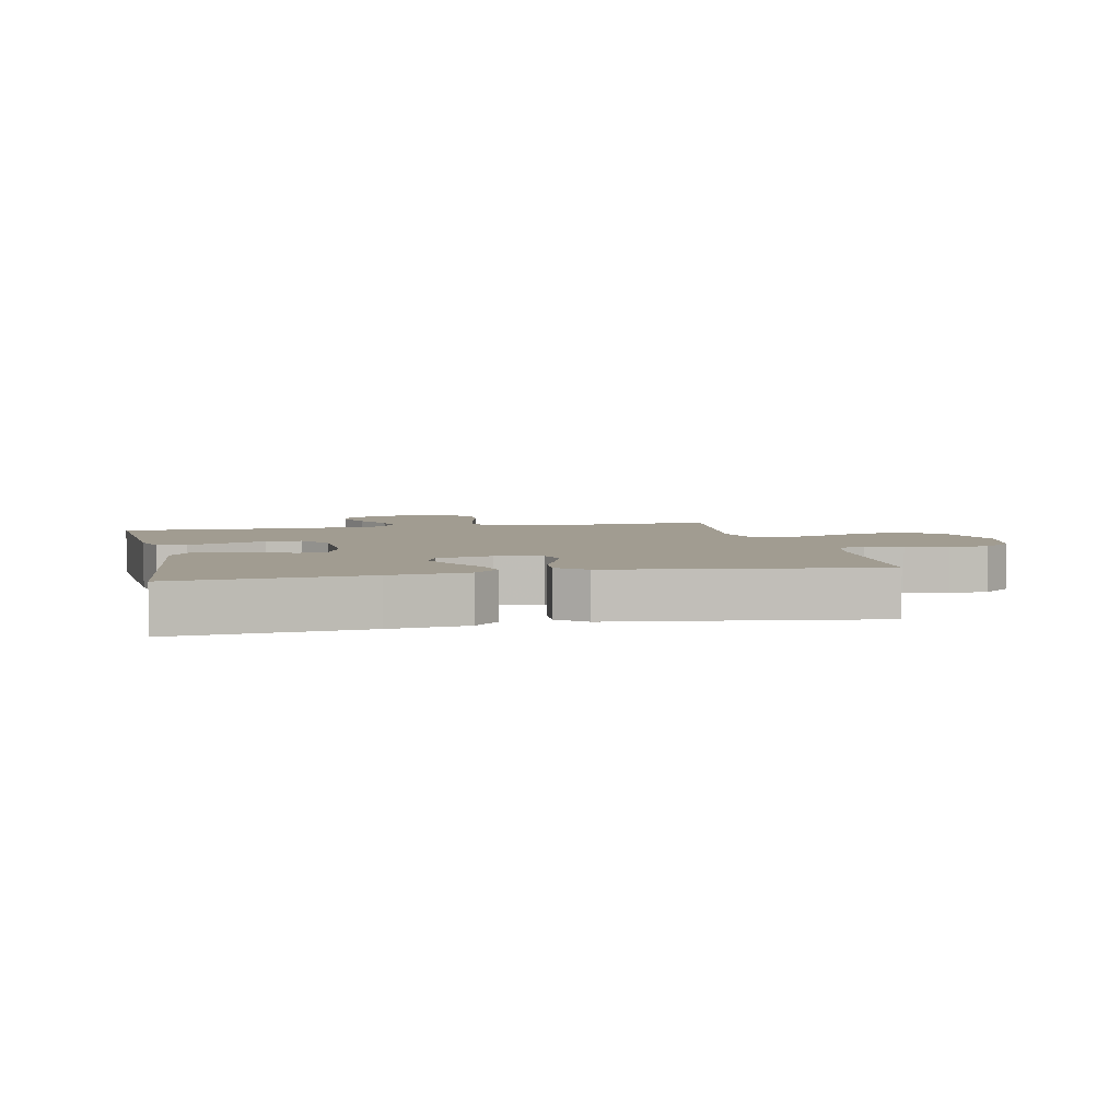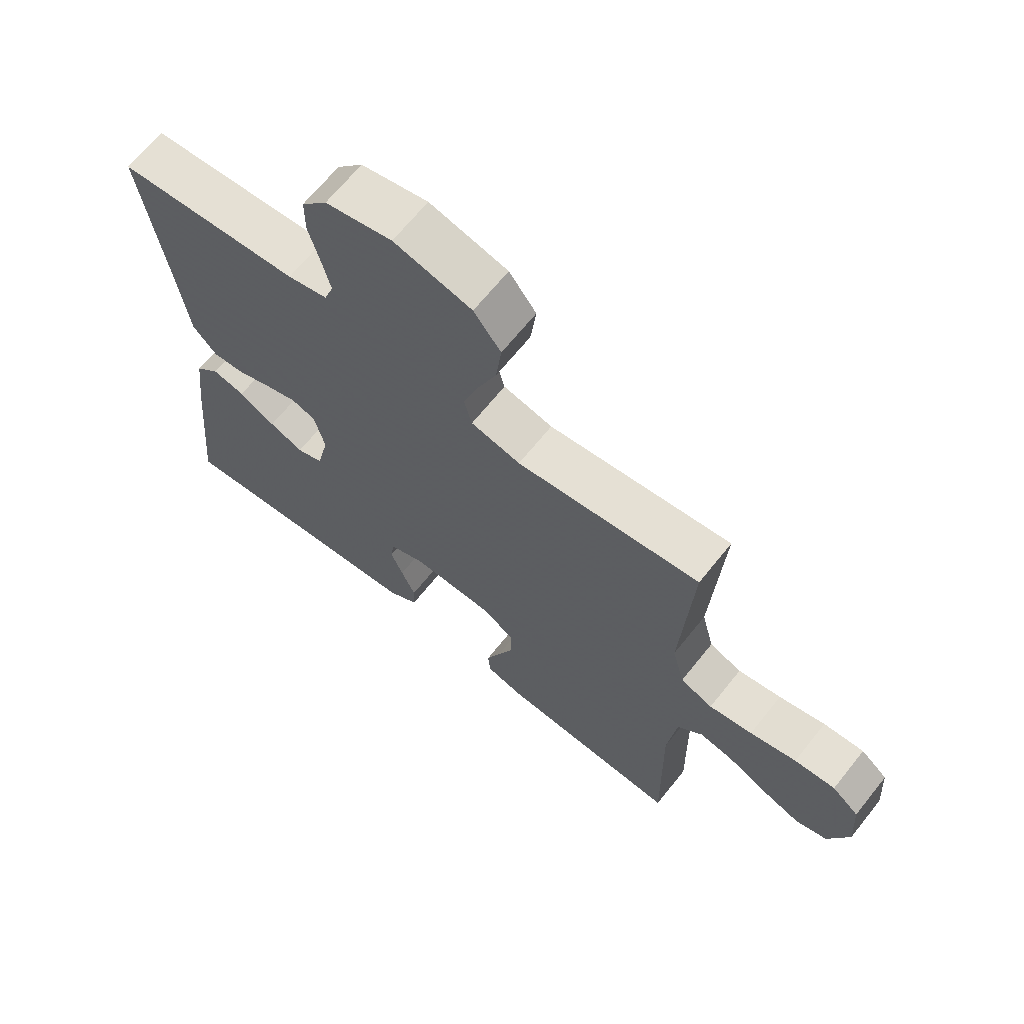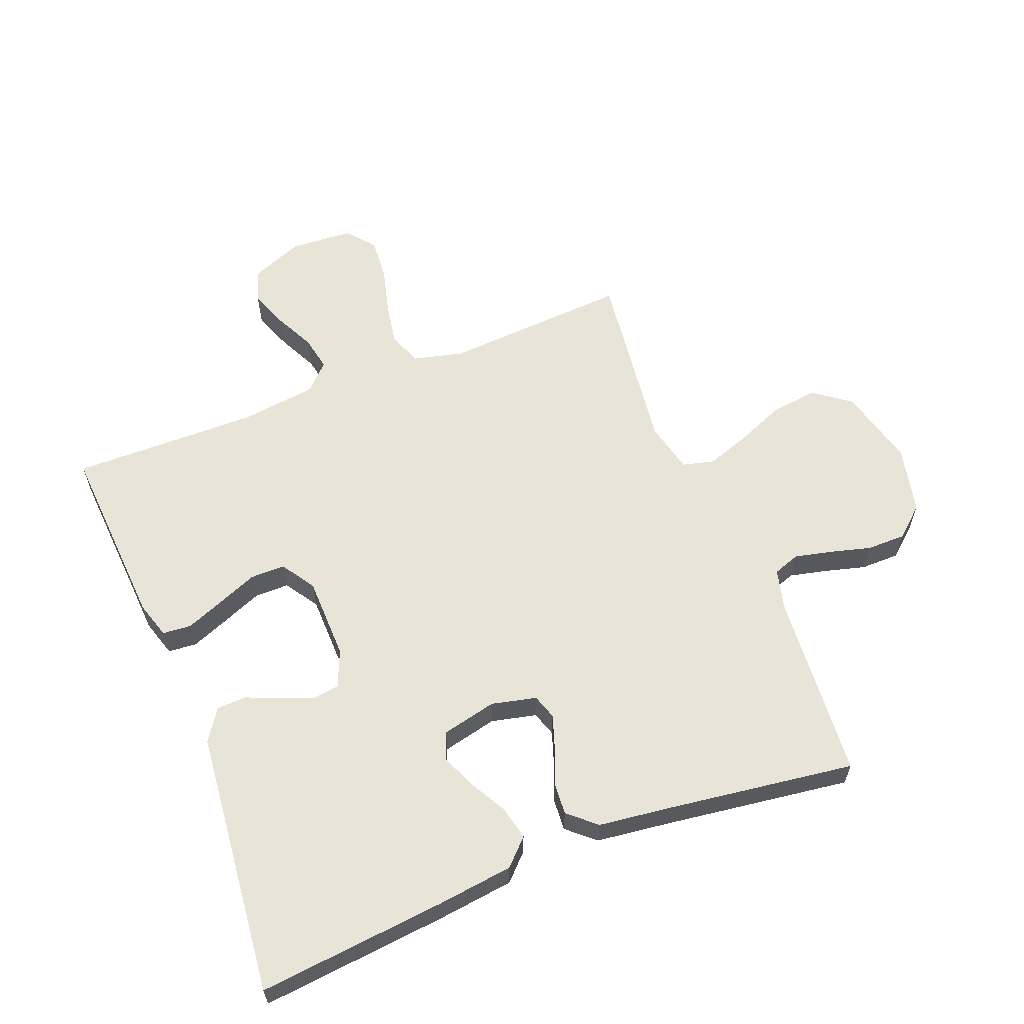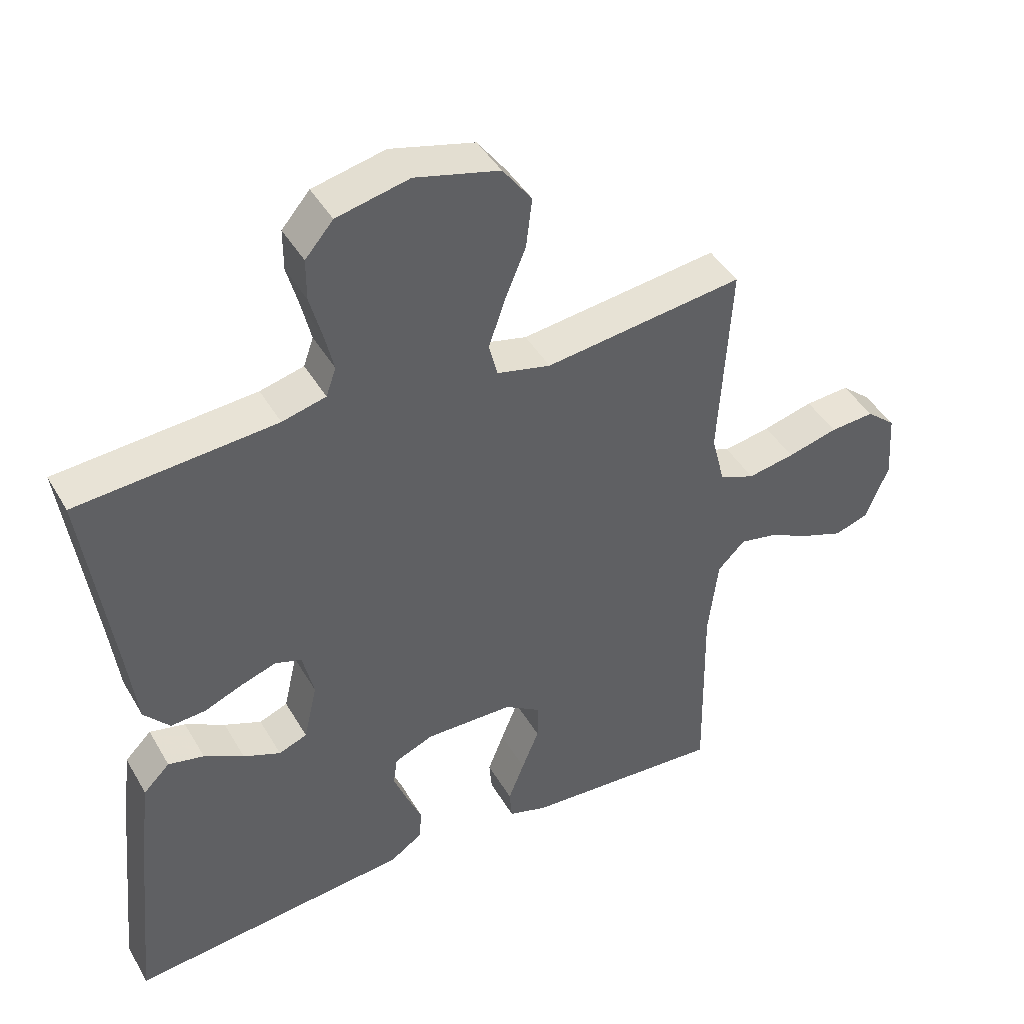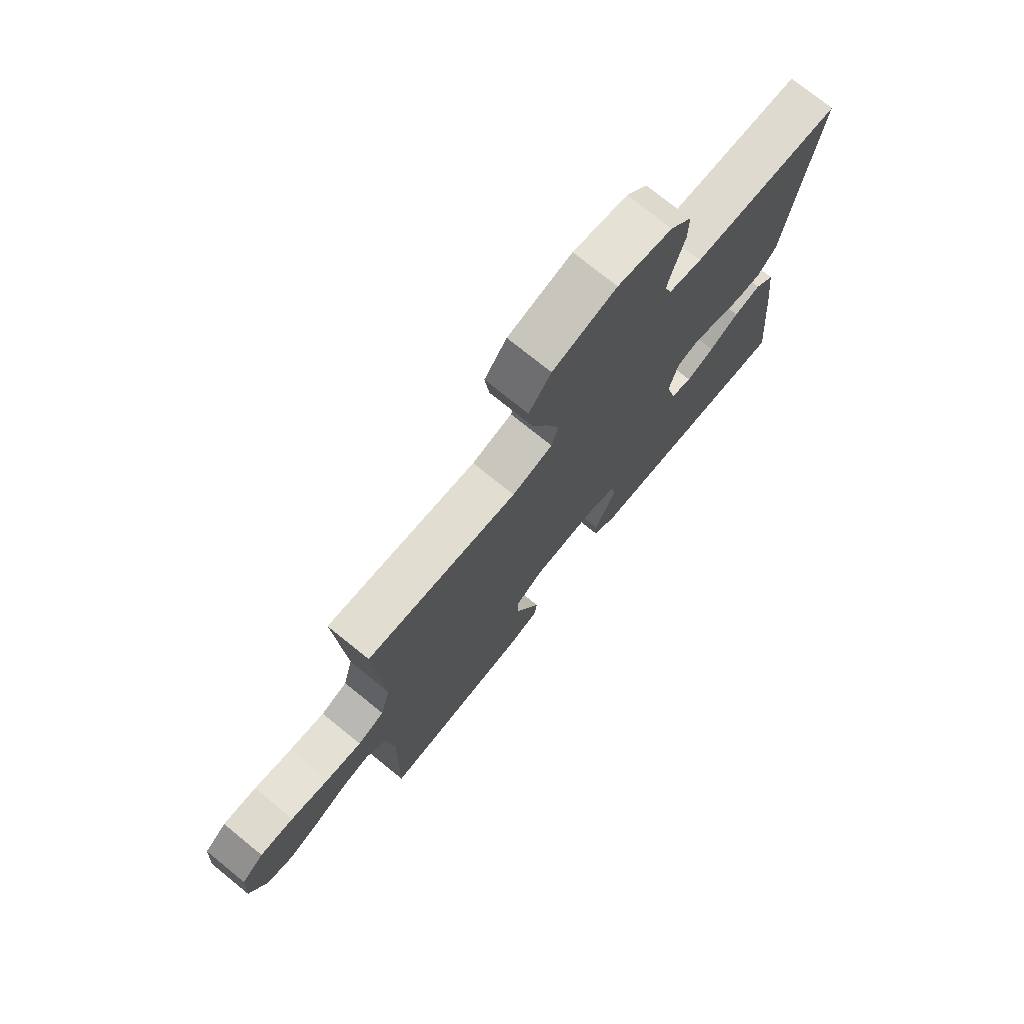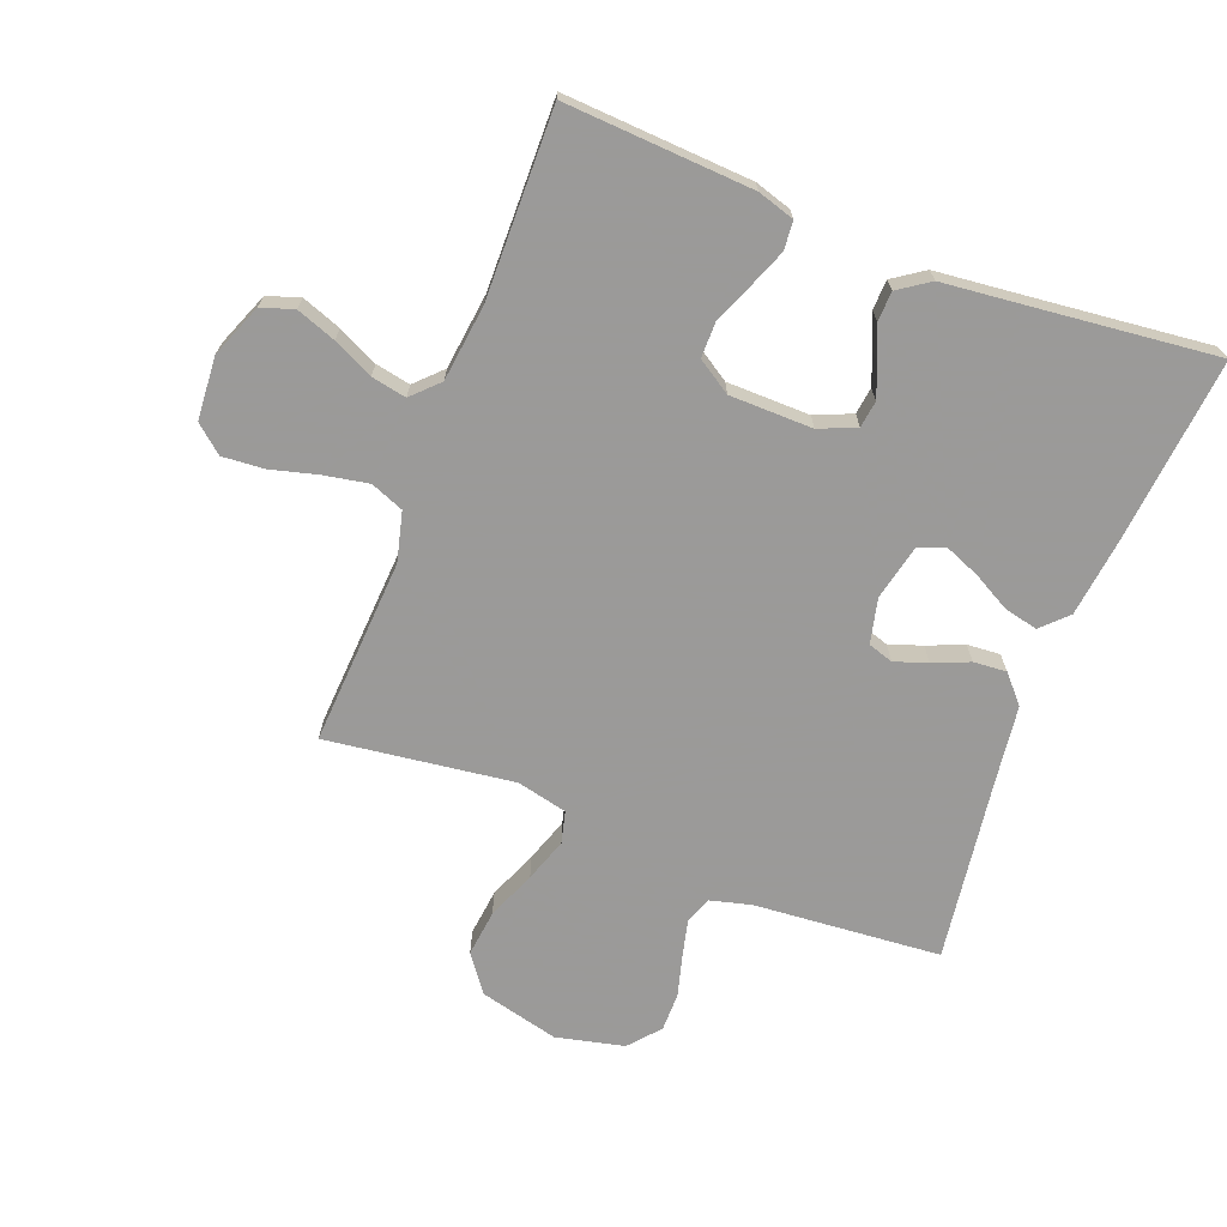
<metadata>
{"format":"obj","ext":"obj","renderer":"f3d","projection":"perspective","resolution":1024,"background":"white","views":[{"elev":4.5,"azim":-102.3,"up":"+Y"},{"elev":66.8,"azim":38.7,"up":"+Z"},{"elev":60.5,"azim":-111.7,"up":"+Y"},{"elev":43.4,"azim":-28.2,"up":"+Z"},{"elev":75.0,"azim":129.0,"up":"+Z"},{"elev":-69.5,"azim":159.0,"up":"+Y"}]}
</metadata>
<code>
v 0.5 0.07 0.5
v 0.482 0.07 0.2
v 0.502 0.07 0.121
v 0.555 0.07 0.1
v 0.626 0.07 0.113
v 0.702 0.07 0.133
v 0.769 0.07 0.138
v 0.813 0.07 0.101
v 0.82 0.07 0
v 0.786 0.07 -0.085
v 0.734 0.07 -0.102
v 0.671 0.07 -0.079
v 0.607 0.07 -0.048
v 0.551 0.07 -0.037
v 0.51 0.07 -0.078
v 0.495 0.07 -0.2
v 0.5 0.07 -0.5
v 0.2 0.07 -0.482
v 0.141 0.07 -0.464
v 0.137 0.07 -0.418
v 0.161 0.07 -0.357
v 0.187 0.07 -0.293
v 0.187 0.07 -0.237
v 0.133 0.07 -0.202
v 0 0.07 -0.2
v -0.059 0.07 -0.225
v -0.065 0.07 -0.268
v -0.045 0.07 -0.319
v -0.022 0.07 -0.373
v -0.024 0.07 -0.421
v -0.074 0.07 -0.455
v -0.2 0.07 -0.468
v -0.5 0.07 -0.5
v -0.471 0.07 -0.2
v -0.456 0.07 -0.077
v -0.416 0.07 -0.037
v -0.362 0.07 -0.049
v -0.302 0.07 -0.082
v -0.246 0.07 -0.105
v -0.203 0.07 -0.088
v -0.183 0.07 0
v -0.2 0.07 0.072
v -0.24 0.07 0.085
v -0.293 0.07 0.067
v -0.351 0.07 0.043
v -0.404 0.07 0.039
v -0.443 0.07 0.083
v -0.458 0.07 0.2
v -0.5 0.07 0.5
v -0.2 0.07 0.524
v -0.134 0.07 0.541
v -0.119 0.07 0.584
v -0.133 0.07 0.643
v -0.151 0.07 0.709
v -0.151 0.07 0.771
v -0.109 0.07 0.82
v 0 0.07 0.845
v 0.127 0.07 0.813
v 0.171 0.07 0.754
v 0.162 0.07 0.679
v 0.13 0.07 0.601
v 0.106 0.07 0.531
v 0.119 0.07 0.48
v 0.2 0.07 0.461
v 0.5 0 0.5
v 0.482 0 0.2
v 0.502 0 0.121
v 0.555 0 0.1
v 0.626 0 0.113
v 0.702 0 0.133
v 0.769 0 0.138
v 0.813 0 0.101
v 0.82 0 0
v 0.786 0 -0.085
v 0.734 0 -0.102
v 0.671 0 -0.079
v 0.607 0 -0.048
v 0.551 0 -0.037
v 0.51 0 -0.078
v 0.495 0 -0.2
v 0.5 0 -0.5
v 0.2 0 -0.482
v 0.141 0 -0.464
v 0.137 0 -0.418
v 0.161 0 -0.357
v 0.187 0 -0.293
v 0.187 0 -0.237
v 0.133 0 -0.202
v 0 0 -0.2
v -0.059 0 -0.225
v -0.065 0 -0.268
v -0.045 0 -0.319
v -0.022 0 -0.373
v -0.024 0 -0.421
v -0.074 0 -0.455
v -0.2 0 -0.468
v -0.5 0 -0.5
v -0.471 0 -0.2
v -0.456 0 -0.077
v -0.416 0 -0.037
v -0.362 0 -0.049
v -0.302 0 -0.082
v -0.246 0 -0.105
v -0.203 0 -0.088
v -0.183 0 0
v -0.2 0 0.072
v -0.24 0 0.085
v -0.293 0 0.067
v -0.351 0 0.043
v -0.404 0 0.039
v -0.443 0 0.083
v -0.458 0 0.2
v -0.5 0 0.5
v -0.2 0 0.524
v -0.134 0 0.541
v -0.119 0 0.584
v -0.133 0 0.643
v -0.151 0 0.709
v -0.151 0 0.771
v -0.109 0 0.82
v 0 0 0.845
v 0.127 0 0.813
v 0.171 0 0.754
v 0.162 0 0.679
v 0.13 0 0.601
v 0.106 0 0.531
v 0.119 0 0.48
v 0.2 0 0.461
f 59 60 61
f 58 59 61
f 57 58 61
f 56 57 61
f 55 56 61
f 54 55 61
f 53 54 61
f 52 53 61 62
f 51 52 62 63
f 48 49 50
f 50 51 63
f 48 50 63
f 47 48 63
f 46 47 63
f 45 46 63
f 44 45 63
f 36 37 38
f 35 36 38
f 34 35 38
f 33 34 38
f 32 33 38
f 32 38 39
f 31 32 39
f 30 31 39
f 29 30 39
f 28 29 39
f 27 28 39 40
f 20 21 22
f 19 20 22
f 18 19 22
f 17 18 22
f 16 17 22
f 15 16 22 23
f 14 15 23 24
f 11 12 13
f 10 11 13
f 9 10 13
f 8 9 13
f 7 8 13
f 6 7 13
f 5 6 13
f 4 5 13 14
f 14 24 25
f 4 14 25
f 3 4 25
f 64 1 2
f 43 44 63 64
f 64 2 3
f 43 64 3
f 42 43 3
f 3 25 26
f 42 3 26
f 41 42 26
f 26 27 40 41
f 125 124 123
f 125 123 122
f 125 122 121
f 125 121 120
f 125 120 119
f 125 119 118
f 125 118 117
f 126 125 117 116
f 127 126 116 115
f 114 113 112
f 127 115 114
f 127 114 112
f 127 112 111
f 127 111 110
f 127 110 109
f 127 109 108
f 102 101 100
f 102 100 99
f 102 99 98
f 102 98 97
f 102 97 96
f 103 102 96
f 103 96 95
f 103 95 94
f 103 94 93
f 103 93 92
f 104 103 92 91
f 86 85 84
f 86 84 83
f 86 83 82
f 86 82 81
f 86 81 80
f 87 86 80 79
f 88 87 79 78
f 77 76 75
f 77 75 74
f 77 74 73
f 77 73 72
f 77 72 71
f 77 71 70
f 77 70 69
f 78 77 69 68
f 89 88 78
f 89 78 68
f 89 68 67
f 66 65 128
f 128 127 108 107
f 67 66 128
f 67 128 107
f 67 107 106
f 90 89 67
f 90 67 106
f 90 106 105
f 105 104 91 90
f 1 65 66 2
f 2 66 67 3
f 3 67 68 4
f 4 68 69 5
f 5 69 70 6
f 6 70 71 7
f 7 71 72 8
f 8 72 73 9
f 9 73 74 10
f 10 74 75 11
f 11 75 76 12
f 12 76 77 13
f 13 77 78 14
f 14 78 79 15
f 15 79 80 16
f 16 80 81 17
f 17 81 82 18
f 18 82 83 19
f 19 83 84 20
f 20 84 85 21
f 21 85 86 22
f 22 86 87 23
f 23 87 88 24
f 24 88 89 25
f 25 89 90 26
f 26 90 91 27
f 27 91 92 28
f 28 92 93 29
f 29 93 94 30
f 30 94 95 31
f 31 95 96 32
f 32 96 97 33
f 33 97 98 34
f 34 98 99 35
f 35 99 100 36
f 36 100 101 37
f 37 101 102 38
f 38 102 103 39
f 39 103 104 40
f 40 104 105 41
f 41 105 106 42
f 42 106 107 43
f 43 107 108 44
f 44 108 109 45
f 45 109 110 46
f 46 110 111 47
f 47 111 112 48
f 48 112 113 49
f 49 113 114 50
f 50 114 115 51
f 51 115 116 52
f 52 116 117 53
f 53 117 118 54
f 54 118 119 55
f 55 119 120 56
f 56 120 121 57
f 57 121 122 58
f 58 122 123 59
f 59 123 124 60
f 60 124 125 61
f 61 125 126 62
f 62 126 127 63
f 63 127 128 64
f 64 128 65 1

</code>
